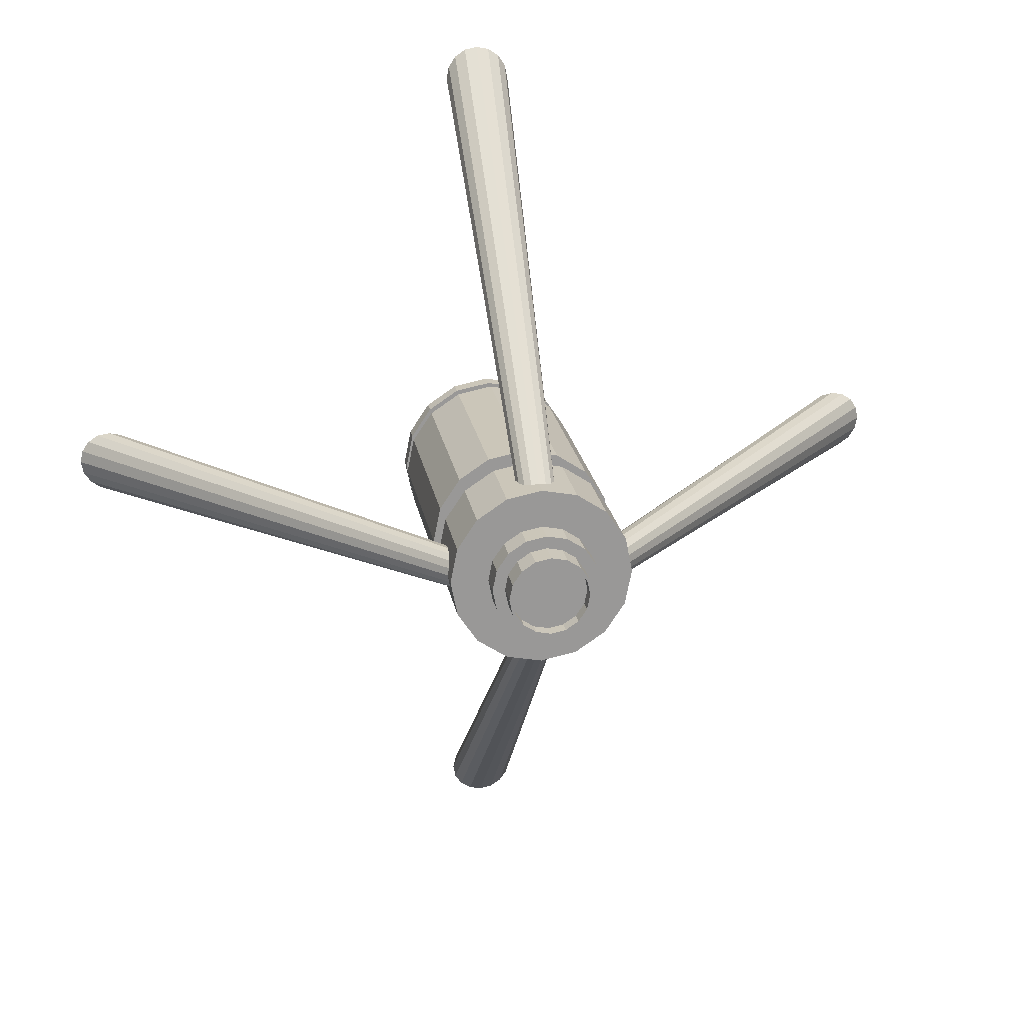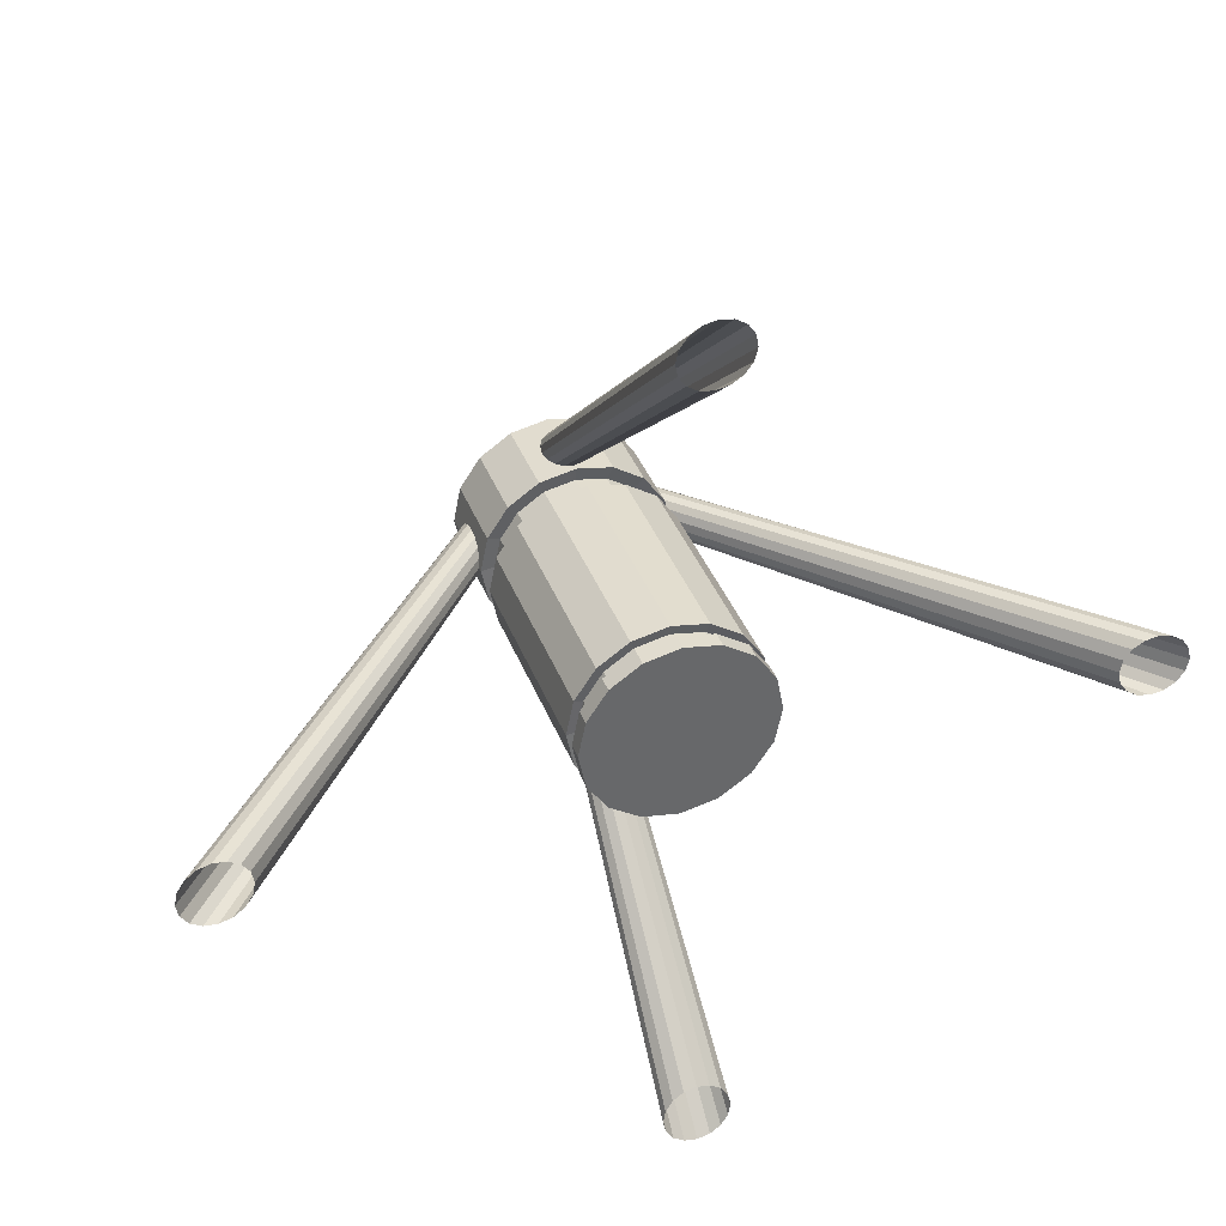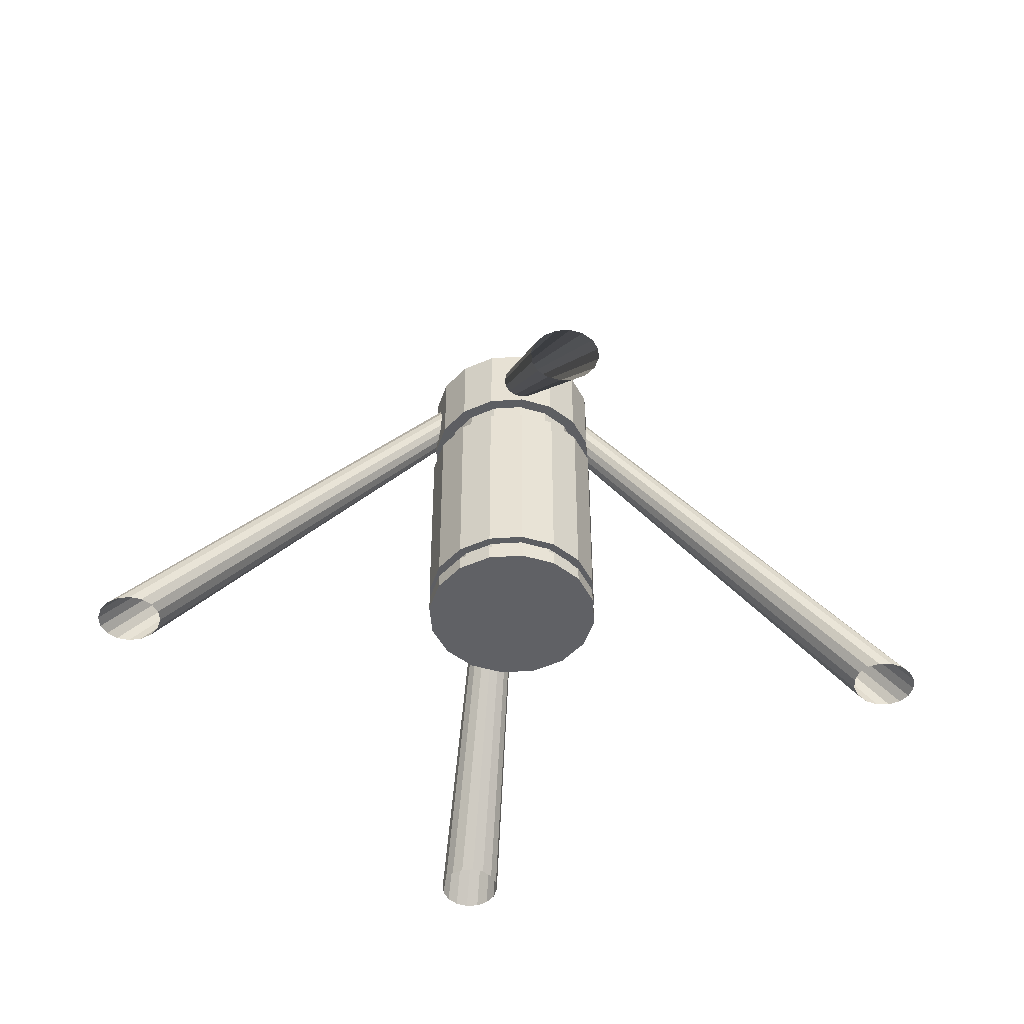
<metadata>
{"format":"obj","ext":"obj","renderer":"f3d","projection":"perspective","resolution":1024,"background":"white","views":[{"elev":21.6,"azim":170.4,"up":"+Z"},{"elev":38.8,"azim":-19.8,"up":"+Z"},{"elev":-47.6,"azim":172.9,"up":"+Y"}]}
</metadata>
<code>
o lamp.001
v -0 -2.29 -0
v -0 -2.171 -0.6264
v 0.2397 -2.171 -0.5787
v 0.4429 -2.171 -0.4429
v 0.5787 -2.171 -0.2397
v 0.6264 -2.171 -0
v 0.5787 -2.171 0.2397
v 0.4429 -2.171 0.4429
v 0.2397 -2.171 0.5787
v -0 -2.171 0.6264
v -0.2397 -2.171 0.5787
v -0.4429 -2.171 0.4429
v -0.5787 -2.171 0.2397
v -0.6264 -2.171 -0
v -0.5787 -2.171 -0.2397
v -0.4429 -2.171 -0.4429
v -0.2397 -2.171 -0.5787
v 0.2672 -2.171 -0.6452
v -0 -2.171 -0.6983
v 0.4938 -2.171 -0.4938
v 0.6452 -2.171 -0.2672
v 0.6983 -2.171 -0
v 0.6452 -2.171 0.2672
v 0.4938 -2.171 0.4938
v 0.2672 -2.171 0.6452
v -0 -2.171 0.6983
v -0.2672 -2.171 0.6452
v -0.4938 -2.171 0.4938
v -0.6452 -2.171 0.2672
v -0.6983 -2.171 -0
v -0.6452 -2.171 -0.2672
v -0.4938 -2.171 -0.4938
v -0.2672 -2.171 -0.6452
v 0.2397 -2.055 -0.5787
v -0 -2.055 -0.6264
v 0.4429 -2.055 -0.4429
v 0.5787 -2.055 -0.2397
v 0.6264 -2.055 -0
v 0.5787 -2.055 0.2397
v 0.4429 -2.055 0.4429
v 0.2397 -2.055 0.5787
v -0 -2.055 0.6264
v -0.2397 -2.055 0.5787
v -0.4429 -2.055 0.4429
v -0.5787 -2.055 0.2397
v -0.6264 -2.055 -0
v -0.5787 -2.055 -0.2397
v -0.4429 -2.055 -0.4429
v -0.2397 -2.055 -0.5787
v 0.2686 -2.068 -0.6484
v -0 -2.068 -0.7019
v 0.4963 -2.068 -0.4963
v 0.6484 -2.068 -0.2686
v 0.7019 -2.068 -0
v 0.6484 -2.068 0.2686
v 0.4963 -2.068 0.4963
v 0.2686 -2.068 0.6484
v -0 -2.068 0.7019
v -0.2686 -2.068 0.6484
v -0.4963 -2.068 0.4963
v -0.6484 -2.068 0.2686
v -0.7019 -2.068 -0
v -0.6484 -2.068 -0.2686
v -0.4963 -2.068 -0.4963
v -0.2686 -2.068 -0.6484
v 0.225 -0.4959 -0.5432
v -0 -0.4959 -0.588
v 0.4158 -0.4959 -0.4158
v 0.5432 -0.4959 -0.225
v 0.588 -0.4959 -0
v 0.5432 -0.4959 0.225
v 0.4158 -0.4959 0.4158
v 0.225 -0.4959 0.5432
v -0 -0.4959 0.588
v -0.225 -0.4959 0.5432
v -0.4158 -0.4959 0.4158
v -0.5432 -0.4959 0.225
v -0.588 -0.4959 -0
v -0.5432 -0.4959 -0.225
v -0.4158 -0.4959 -0.4158
v -0.225 -0.4959 -0.5432
v 0.2686 -0.4959 -0.6484
v -0 -0.4959 -0.7019
v 0.4963 -0.4959 -0.4963
v 0.6484 -0.4959 -0.2686
v 0.7019 -0.4959 -0
v 0.6484 -0.4959 0.2686
v 0.4963 -0.4959 0.4963
v 0.2686 -0.4959 0.6484
v -0 -0.4959 0.7019
v -0.2686 -0.4959 0.6484
v -0.4963 -0.4959 0.4963
v -0.6484 -0.4959 0.2686
v -0.7019 -0.4959 -0
v -0.6484 -0.4959 -0.2686
v -0.4963 -0.4959 -0.4963
v -0.2686 -0.4959 -0.6484
v 0.225 -0.2555 -0.5432
v -0 -0.2555 -0.588
v 0.4158 -0.2555 -0.4158
v 0.5432 -0.2555 -0.225
v 0.588 -0.2555 -0
v 0.5432 -0.2555 0.225
v 0.4158 -0.2555 0.4158
v 0.225 -0.2555 0.5432
v -0 -0.2555 0.588
v -0.225 -0.2555 0.5432
v -0.4158 -0.2555 0.4158
v -0.5432 -0.2555 0.225
v -0.588 -0.2555 -0
v -0.5432 -0.2555 -0.225
v -0.4158 -0.2555 -0.4158
v -0.225 -0.2555 -0.5432
v 0.2647 -0.2727 -0.6391
v -0 -0.2727 -0.6917
v 0.4891 -0.2727 -0.4891
v 0.6391 -0.2727 -0.2647
v 0.6917 -0.2727 -0
v 0.6391 -0.2727 0.2647
v 0.4891 -0.2727 0.4891
v 0.2647 -0.2727 0.6391
v -0 -0.2727 0.6917
v -0.2647 -0.2727 0.6391
v -0.4891 -0.2727 0.4891
v -0.6391 -0.2727 0.2647
v -0.6917 -0.2727 -0
v -0.6391 -0.2727 -0.2647
v -0.4891 -0.2727 -0.4891
v -0.2647 -0.2727 -0.6391
v 0.1551 0.338 -0.3745
v -0 0.338 -0.4053
v 0.2866 0.338 -0.2866
v 0.3745 0.338 -0.1551
v 0.4053 0.338 0
v 0.3745 0.338 0.1551
v 0.2866 0.338 0.2866
v 0.1551 0.338 0.3745
v -0 0.338 0.4053
v -0.1551 0.338 0.3745
v -0.2866 0.338 0.2866
v -0.3745 0.338 0.1551
v -0.4053 0.338 0
v -0.3745 0.338 -0.1551
v -0.2866 0.338 -0.2866
v -0.1551 0.338 -0.3745
v 0.2647 0.338 -0.6391
v -0 0.338 -0.6917
v 0.4891 0.338 -0.4891
v 0.6391 0.338 -0.2647
v 0.6917 0.338 0
v 0.6391 0.338 0.2647
v 0.4891 0.338 0.4891
v 0.2647 0.338 0.6391
v -0 0.338 0.6917
v -0.2647 0.338 0.6391
v -0.4891 0.338 0.4891
v -0.6391 0.338 0.2647
v -0.6917 0.338 0
v -0.6391 0.338 -0.2647
v -0.4891 0.338 -0.4891
v -0.2647 0.338 -0.6391
v 0.1194 0.5349 -0.2883
v -0 0.5349 -0.3121
v 0.2207 0.5349 -0.2207
v 0.2883 0.5349 -0.1194
v 0.3121 0.5349 0
v 0.2883 0.5349 0.1194
v 0.2207 0.5349 0.2207
v 0.1194 0.5349 0.2883
v -0 0.5349 0.3121
v -0.1194 0.5349 0.2883
v -0.2207 0.5349 0.2207
v -0.2883 0.5349 0.1194
v -0.3121 0.5349 0
v -0.2883 0.5349 -0.1194
v -0.2207 0.5349 -0.2207
v -0.1194 0.5349 -0.2883
v 0.1551 0.5349 -0.3745
v -0 0.5349 -0.4053
v 0.2866 0.5349 -0.2866
v 0.3745 0.5349 -0.1551
v 0.4053 0.5349 0
v 0.3745 0.5349 0.1551
v 0.2866 0.5349 0.2866
v 0.1551 0.5349 0.3745
v -0 0.5349 0.4053
v -0.1551 0.5349 0.3745
v -0.2866 0.5349 0.2866
v -0.3745 0.5349 0.1551
v -0.4053 0.5349 0
v -0.3745 0.5349 -0.1551
v -0.2866 0.5349 -0.2866
v -0.1551 0.5349 -0.3745
v 0.1116 0.7318 -0.2694
v -0 0.7318 -0.2916
v 0.2062 0.7318 -0.2062
v 0.2694 0.7318 -0.1116
v 0.2916 0.7318 0
v 0.2694 0.7318 0.1116
v 0.2062 0.7318 0.2062
v 0.1116 0.7318 0.2694
v -0 0.7318 0.2916
v -0.1116 0.7318 0.2694
v -0.2062 0.7318 0.2062
v -0.2694 0.7318 0.1116
v -0.2916 0.7318 0
v -0.2694 0.7318 -0.1116
v -0.2062 0.7318 -0.2062
v -0.1116 0.7318 -0.2694
v 0.1194 0.7318 -0.2883
v -0 0.7318 -0.3121
v 0.2207 0.7318 -0.2207
v 0.2883 0.7318 -0.1194
v 0.3121 0.7318 0
v 0.2883 0.7318 0.1194
v 0.2207 0.7318 0.2207
v 0.1194 0.7318 0.2883
v -0 0.7318 0.3121
v -0.1194 0.7318 0.2883
v -0.2207 0.7318 0.2207
v -0.2883 0.7318 0.1194
v -0.3121 0.7318 0
v -0.2883 0.7318 -0.1194
v -0.2207 0.7318 -0.2207
v -0.1194 0.7318 -0.2883
v -0 0.6289 0
v 0.1116 0.6289 -0.2694
v -0 0.6289 -0.2916
v 0.2062 0.6289 -0.2062
v 0.2694 0.6289 -0.1116
v 0.2916 0.6289 0
v 0.2694 0.6289 0.1116
v 0.2062 0.6289 0.2062
v 0.1116 0.6289 0.2694
v -0 0.6289 0.2916
v -0.1116 0.6289 0.2694
v -0.2062 0.6289 0.2062
v -0.2694 0.6289 0.1116
v -0.2916 0.6289 0
v -0.2694 0.6289 -0.1116
v -0.2062 0.6289 -0.2062
v -0.1116 0.6289 -0.2694
v -0 -2.29 -0.6983
v 0.2672 -2.29 -0.6452
v 0.4938 -2.29 -0.4938
v 0.6452 -2.29 -0.2672
v 0.6983 -2.29 -0
v 0.6452 -2.29 0.2672
v 0.4938 -2.29 0.4938
v 0.2672 -2.29 0.6452
v -0 -2.29 0.6983
v -0.2672 -2.29 0.6452
v -0.4938 -2.29 0.4938
v -0.6452 -2.29 0.2672
v -0.6983 -2.29 -0
v -0.6452 -2.29 -0.2672
v -0.4938 -2.29 -0.4938
v -0.2672 -2.29 -0.6452
v -0 -2.698 2.894
v -0 0.1252 0.3741
v 0.09564 -2.7 2.913
v 0.05328 0.1326 0.3817
v 0.1767 -2.704 2.967
v 0.09844 0.1537 0.4032
v 0.2309 -2.709 3.048
v 0.1286 0.1853 0.4355
v 0.2499 -2.716 3.143
v 0.1392 0.2226 0.4736
v 0.2309 -2.722 3.238
v 0.1286 0.2598 0.5117
v 0.1767 -2.728 3.319
v 0.09844 0.2914 0.5439
v 0.09564 -2.732 3.373
v 0.05328 0.3125 0.5655
v -0 -2.733 3.392
v -0 0.3199 0.5731
v -0.09564 -2.732 3.373
v -0.05328 0.3125 0.5655
v -0.1767 -2.728 3.319
v -0.09844 0.2914 0.5439
v -0.2309 -2.722 3.238
v -0.1286 0.2598 0.5117
v -0.2499 -2.716 3.143
v -0.1392 0.2226 0.4736
v -0.2309 -2.709 3.048
v -0.1286 0.1853 0.4355
v -0.1767 -2.704 2.967
v -0.09844 0.1537 0.4032
v -0.09564 -2.7 2.913
v -0.05328 0.1326 0.3817
v -2.894 -2.698 -0
v -0.3741 0.1252 0
v -2.913 -2.7 0.09564
v -0.3817 0.1326 0.05328
v -2.967 -2.704 0.1767
v -0.4032 0.1537 0.09844
v -3.048 -2.709 0.2309
v -0.4355 0.1853 0.1286
v -3.143 -2.716 0.2499
v -0.4736 0.2226 0.1392
v -3.238 -2.722 0.2309
v -0.5117 0.2598 0.1286
v -3.319 -2.728 0.1767
v -0.5439 0.2914 0.09844
v -3.373 -2.732 0.09564
v -0.5655 0.3125 0.05328
v -3.392 -2.733 -0
v -0.5731 0.3199 0
v -3.373 -2.732 -0.09564
v -0.5655 0.3125 -0.05328
v -3.319 -2.728 -0.1767
v -0.5439 0.2914 -0.09844
v -3.238 -2.722 -0.2309
v -0.5117 0.2598 -0.1286
v -3.143 -2.716 -0.2499
v -0.4736 0.2226 -0.1392
v -3.048 -2.709 -0.2309
v -0.4355 0.1853 -0.1286
v -2.967 -2.704 -0.1767
v -0.4032 0.1537 -0.09844
v -2.913 -2.7 -0.09564
v -0.3817 0.1326 -0.05328
v 1e-06 -2.698 -2.894
v -0 0.1252 -0.3741
v -0.09564 -2.7 -2.913
v -0.05328 0.1326 -0.3817
v -0.1767 -2.704 -2.967
v -0.09844 0.1537 -0.4032
v -0.2309 -2.709 -3.048
v -0.1286 0.1853 -0.4355
v -0.2499 -2.716 -3.143
v -0.1392 0.2226 -0.4736
v -0.2309 -2.722 -3.238
v -0.1286 0.2598 -0.5117
v -0.1767 -2.728 -3.319
v -0.09844 0.2914 -0.5439
v -0.09564 -2.732 -3.373
v -0.05328 0.3125 -0.5655
v 1e-06 -2.733 -3.392
v -0 0.3199 -0.5731
v 0.09564 -2.732 -3.373
v 0.05328 0.3125 -0.5655
v 0.1767 -2.728 -3.319
v 0.09844 0.2914 -0.5439
v 0.2309 -2.722 -3.238
v 0.1286 0.2598 -0.5117
v 0.2499 -2.716 -3.143
v 0.1392 0.2226 -0.4736
v 0.2309 -2.709 -3.048
v 0.1286 0.1853 -0.4355
v 0.1767 -2.704 -2.967
v 0.09844 0.1537 -0.4032
v 0.09564 -2.7 -2.913
v 0.05328 0.1326 -0.3817
v 2.894 -2.698 1e-06
v 0.3741 0.1252 0
v 2.913 -2.7 -0.09564
v 0.3817 0.1326 -0.05328
v 2.967 -2.704 -0.1767
v 0.4032 0.1537 -0.09844
v 3.048 -2.709 -0.2309
v 0.4355 0.1853 -0.1286
v 3.143 -2.716 -0.2499
v 0.4736 0.2226 -0.1392
v 3.238 -2.722 -0.2309
v 0.5117 0.2598 -0.1286
v 3.319 -2.728 -0.1767
v 0.5439 0.2914 -0.09844
v 3.373 -2.732 -0.09564
v 0.5655 0.3125 -0.05328
v 3.392 -2.733 1e-06
v 0.5731 0.3199 0
v 3.373 -2.732 0.09564
v 0.5655 0.3125 0.05328
v 3.319 -2.728 0.1767
v 0.5439 0.2914 0.09844
v 3.238 -2.722 0.2309
v 0.5117 0.2598 0.1286
v 3.143 -2.716 0.2499
v 0.4736 0.2226 0.1392
v 3.048 -2.709 0.2309
v 0.4355 0.1853 0.1286
v 2.967 -2.704 0.1767
v 0.4032 0.1537 0.09844
v 2.913 -2.7 0.09564
v 0.3817 0.1326 0.05328
f 243 19 18 244
f 244 18 20 245
f 245 20 21 246
f 246 21 22 247
f 247 22 23 248
f 248 23 24 249
f 249 24 25 250
f 250 25 26 251
f 251 26 27 252
f 252 27 28 253
f 253 28 29 254
f 254 29 30 255
f 255 30 31 256
f 256 31 32 257
f 13 12 44 45
f 257 32 33 258
f 258 33 19 243
f 2 3 18 19
f 3 4 20 18
f 4 5 21 20
f 5 6 22 21
f 6 7 23 22
f 7 8 24 23
f 8 9 25 24
f 9 10 26 25
f 10 11 27 26
f 11 12 28 27
f 12 13 29 28
f 13 14 30 29
f 14 15 31 30
f 15 16 32 31
f 16 17 33 32
f 17 2 19 33
f 35 49 65 51
f 6 5 37 38
f 14 13 45 46
f 7 6 38 39
f 15 14 46 47
f 8 7 39 40
f 16 15 47 48
f 9 8 40 41
f 17 16 48 49
f 10 9 41 42
f 3 2 35 34
f 2 17 49 35
f 11 10 42 43
f 4 3 34 36
f 12 11 43 44
f 5 4 36 37
f 64 63 95 96
f 43 42 58 59
f 36 34 50 52
f 44 43 59 60
f 37 36 52 53
f 45 44 60 61
f 38 37 53 54
f 46 45 61 62
f 39 38 54 55
f 47 46 62 63
f 40 39 55 56
f 48 47 63 64
f 41 40 56 57
f 49 48 64 65
f 42 41 57 58
f 34 35 51 50
f 67 81 113 99
f 57 56 88 89
f 65 64 96 97
f 58 57 89 90
f 50 51 83 82
f 51 65 97 83
f 59 58 90 91
f 52 50 82 84
f 60 59 91 92
f 53 52 84 85
f 61 60 92 93
f 54 53 85 86
f 62 61 93 94
f 55 54 86 87
f 63 62 94 95
f 56 55 87 88
f 67 66 82 83
f 66 68 84 82
f 68 69 85 84
f 69 70 86 85
f 70 71 87 86
f 71 72 88 87
f 72 73 89 88
f 73 74 90 89
f 74 75 91 90
f 75 76 92 91
f 76 77 93 92
f 77 78 94 93
f 78 79 95 94
f 79 80 96 95
f 80 81 97 96
f 81 67 83 97
f 112 111 127 128
f 75 74 106 107
f 68 66 98 100
f 76 75 107 108
f 69 68 100 101
f 77 76 108 109
f 70 69 101 102
f 78 77 109 110
f 71 70 102 103
f 79 78 110 111
f 72 71 103 104
f 80 79 111 112
f 73 72 104 105
f 81 80 112 113
f 74 73 105 106
f 66 67 99 98
f 118 117 149 150
f 105 104 120 121
f 113 112 128 129
f 106 105 121 122
f 98 99 115 114
f 99 113 129 115
f 107 106 122 123
f 100 98 114 116
f 108 107 123 124
f 101 100 116 117
f 109 108 124 125
f 102 101 117 118
f 110 109 125 126
f 103 102 118 119
f 111 110 126 127
f 104 103 119 120
f 131 145 193 179
f 126 125 157 158
f 119 118 150 151
f 127 126 158 159
f 120 119 151 152
f 128 127 159 160
f 121 120 152 153
f 129 128 160 161
f 122 121 153 154
f 114 115 147 146
f 115 129 161 147
f 123 122 154 155
f 116 114 146 148
f 124 123 155 156
f 117 116 148 149
f 125 124 156 157
f 131 130 146 147
f 130 132 148 146
f 132 133 149 148
f 133 134 150 149
f 134 135 151 150
f 135 136 152 151
f 136 137 153 152
f 137 138 154 153
f 138 139 155 154
f 139 140 156 155
f 140 141 157 156
f 141 142 158 157
f 142 143 159 158
f 143 144 160 159
f 144 145 161 160
f 145 131 147 161
f 173 172 220 221
f 139 138 186 187
f 132 130 178 180
f 140 139 187 188
f 133 132 180 181
f 141 140 188 189
f 134 133 181 182
f 142 141 189 190
f 135 134 182 183
f 143 142 190 191
f 136 135 183 184
f 144 143 191 192
f 137 136 184 185
f 145 144 192 193
f 138 137 185 186
f 130 131 179 178
f 163 162 178 179
f 162 164 180 178
f 164 165 181 180
f 165 166 182 181
f 166 167 183 182
f 167 168 184 183
f 168 169 185 184
f 169 170 186 185
f 170 171 187 186
f 171 172 188 187
f 172 173 189 188
f 173 174 190 189
f 174 175 191 190
f 175 176 192 191
f 176 177 193 192
f 177 163 179 193
f 204 203 236 237
f 166 165 213 214
f 174 173 221 222
f 167 166 214 215
f 175 174 222 223
f 168 167 215 216
f 176 175 223 224
f 169 168 216 217
f 177 176 224 225
f 170 169 217 218
f 162 163 211 210
f 163 177 225 211
f 171 170 218 219
f 164 162 210 212
f 172 171 219 220
f 165 164 212 213
f 195 194 210 211
f 194 196 212 210
f 196 197 213 212
f 197 198 214 213
f 198 199 215 214
f 199 200 216 215
f 200 201 217 216
f 201 202 218 217
f 202 203 219 218
f 203 204 220 219
f 204 205 221 220
f 205 206 222 221
f 206 207 223 222
f 207 208 224 223
f 208 209 225 224
f 209 195 211 225
f 197 196 229 230
f 205 204 237 238
f 198 197 230 231
f 206 205 238 239
f 199 198 231 232
f 207 206 239 240
f 200 199 232 233
f 208 207 240 241
f 201 200 233 234
f 209 208 241 242
f 202 201 234 235
f 194 195 228 227
f 195 209 242 228
f 203 202 235 236
f 196 194 227 229
f 226 227 228
f 226 229 227
f 226 230 229
f 226 231 230
f 226 232 231
f 226 233 232
f 226 234 233
f 226 235 234
f 226 236 235
f 226 237 236
f 226 238 237
f 226 239 238
f 226 240 239
f 226 241 240
f 226 242 241
f 226 228 242
f 1 243 244
f 1 244 245
f 1 245 246
f 1 246 247
f 1 247 248
f 1 248 249
f 1 249 250
f 1 250 251
f 1 251 252
f 1 252 253
f 1 253 254
f 1 254 255
f 1 255 256
f 1 256 257
f 1 257 258
f 1 258 243
f 259 260 262 261
f 261 262 264 263
f 263 264 266 265
f 265 266 268 267
f 267 268 270 269
f 269 270 272 271
f 271 272 274 273
f 273 274 276 275
f 275 276 278 277
f 277 278 280 279
f 279 280 282 281
f 281 282 284 283
f 283 284 286 285
f 285 286 288 287
f 287 288 290 289
f 289 290 260 259
f 291 292 294 293
f 293 294 296 295
f 295 296 298 297
f 297 298 300 299
f 299 300 302 301
f 301 302 304 303
f 303 304 306 305
f 305 306 308 307
f 307 308 310 309
f 309 310 312 311
f 311 312 314 313
f 313 314 316 315
f 315 316 318 317
f 317 318 320 319
f 319 320 322 321
f 321 322 292 291
f 323 324 326 325
f 325 326 328 327
f 327 328 330 329
f 329 330 332 331
f 331 332 334 333
f 333 334 336 335
f 335 336 338 337
f 337 338 340 339
f 339 340 342 341
f 341 342 344 343
f 343 344 346 345
f 345 346 348 347
f 347 348 350 349
f 349 350 352 351
f 351 352 354 353
f 353 354 324 323
f 355 356 358 357
f 357 358 360 359
f 359 360 362 361
f 361 362 364 363
f 363 364 366 365
f 365 366 368 367
f 367 368 370 369
f 369 370 372 371
f 371 372 374 373
f 373 374 376 375
f 375 376 378 377
f 377 378 380 379
f 379 380 382 381
f 381 382 384 383
f 383 384 386 385
f 385 386 356 355

</code>
